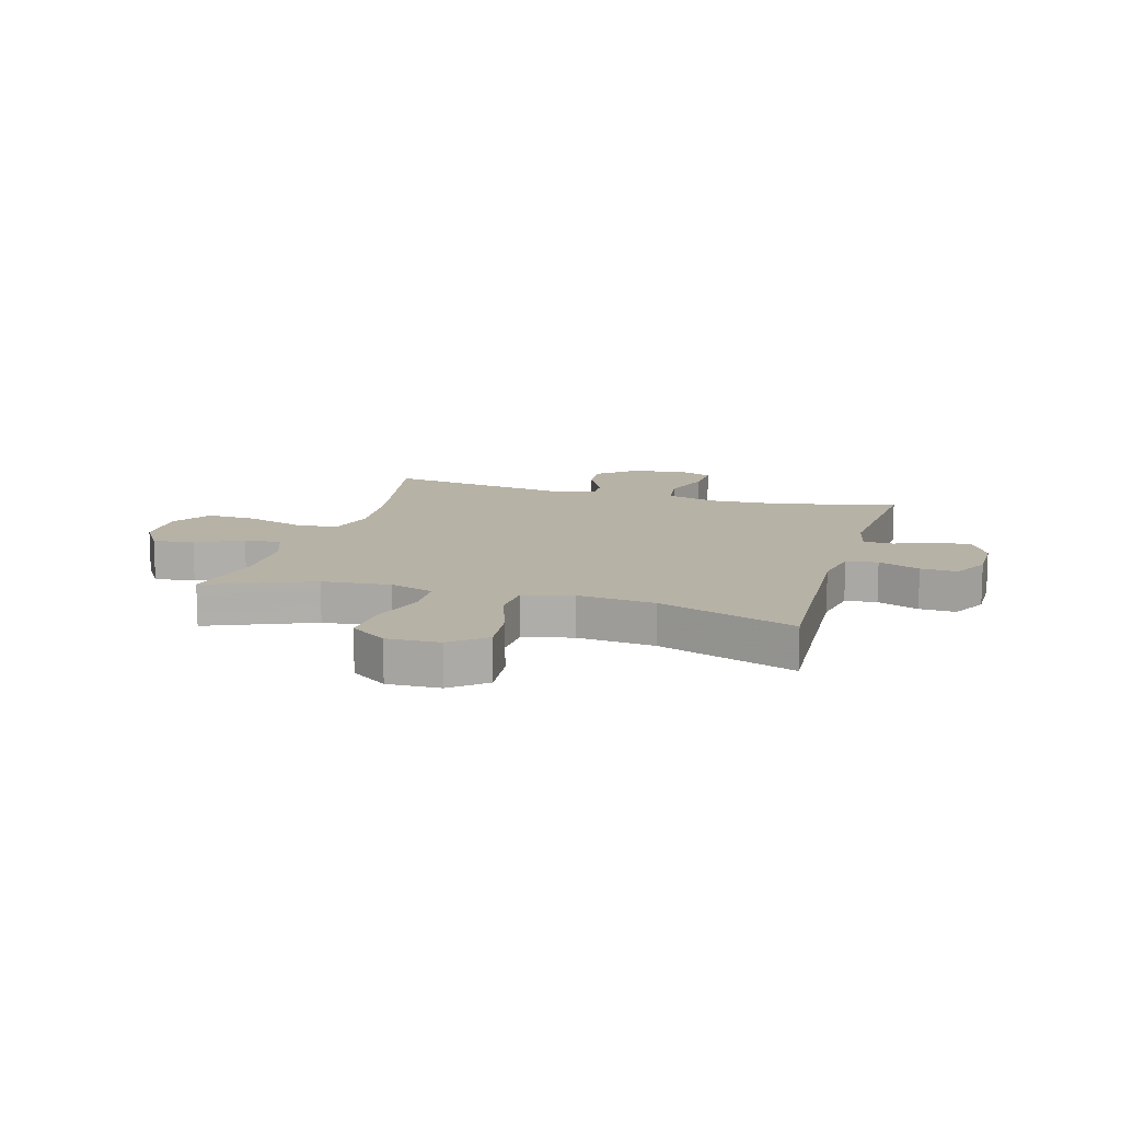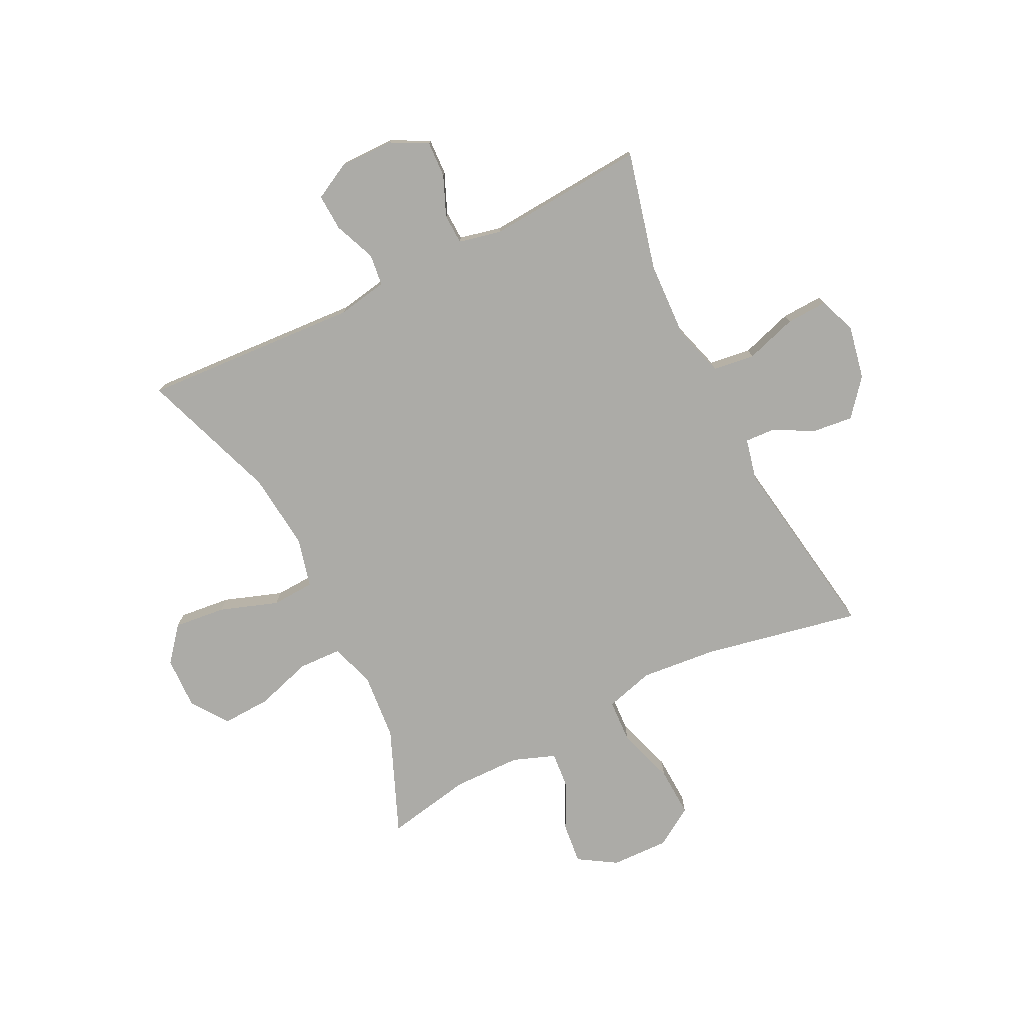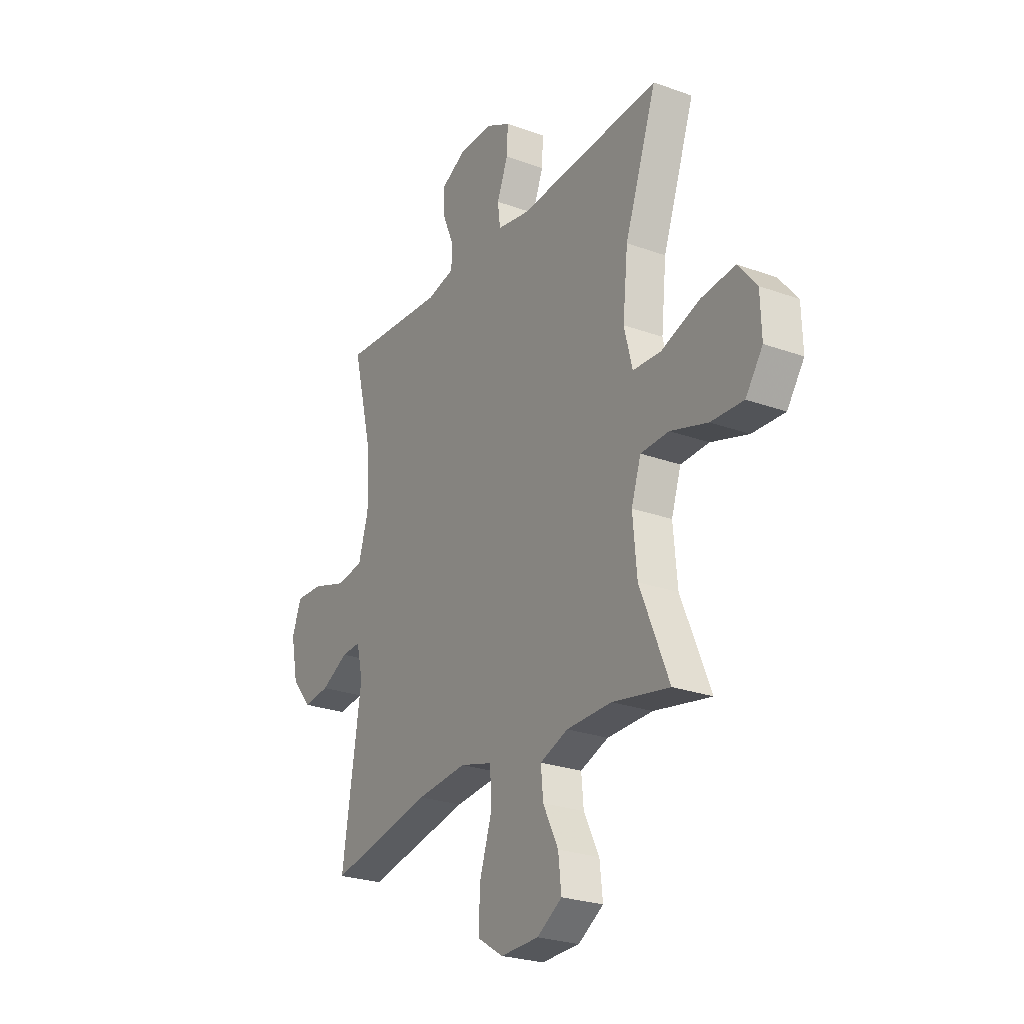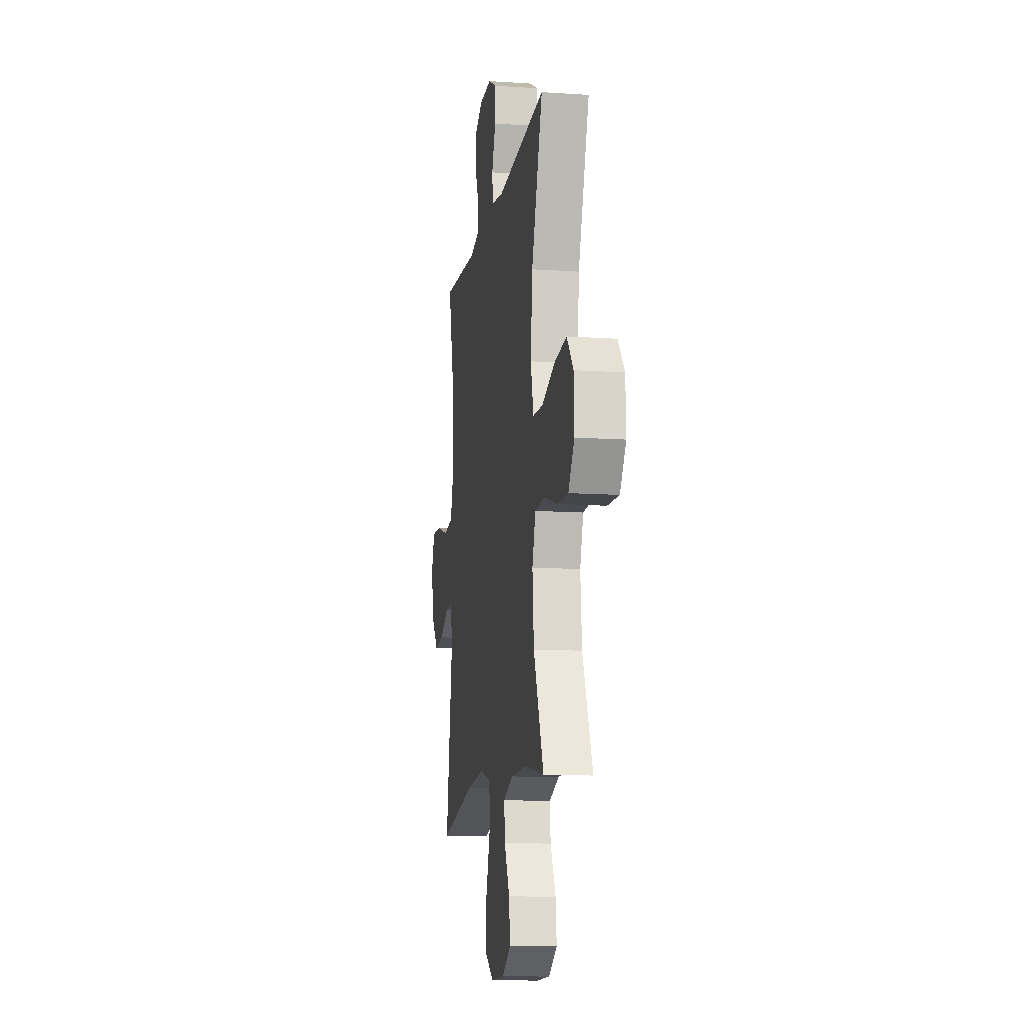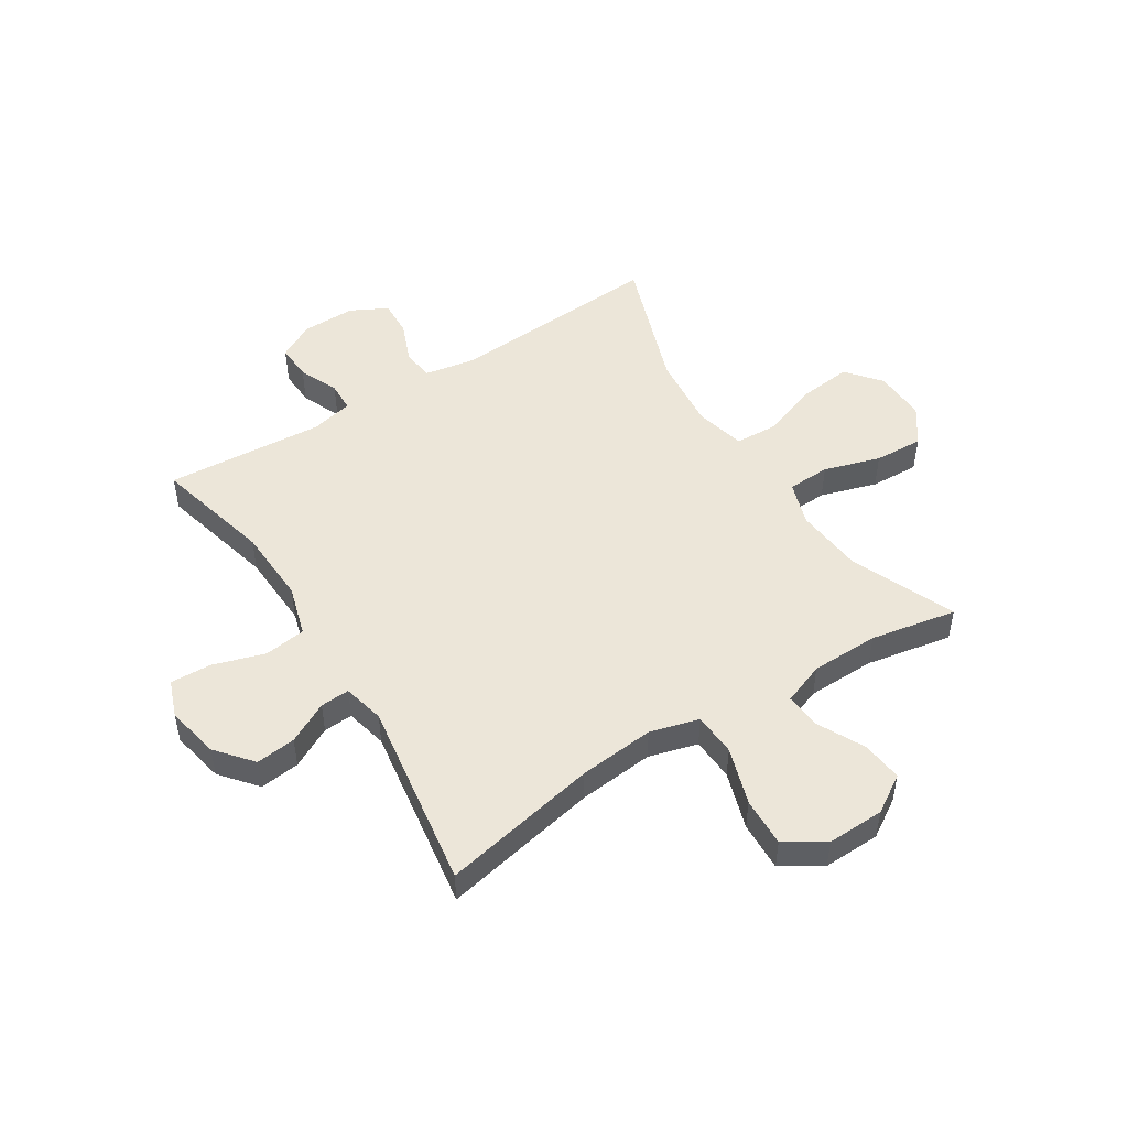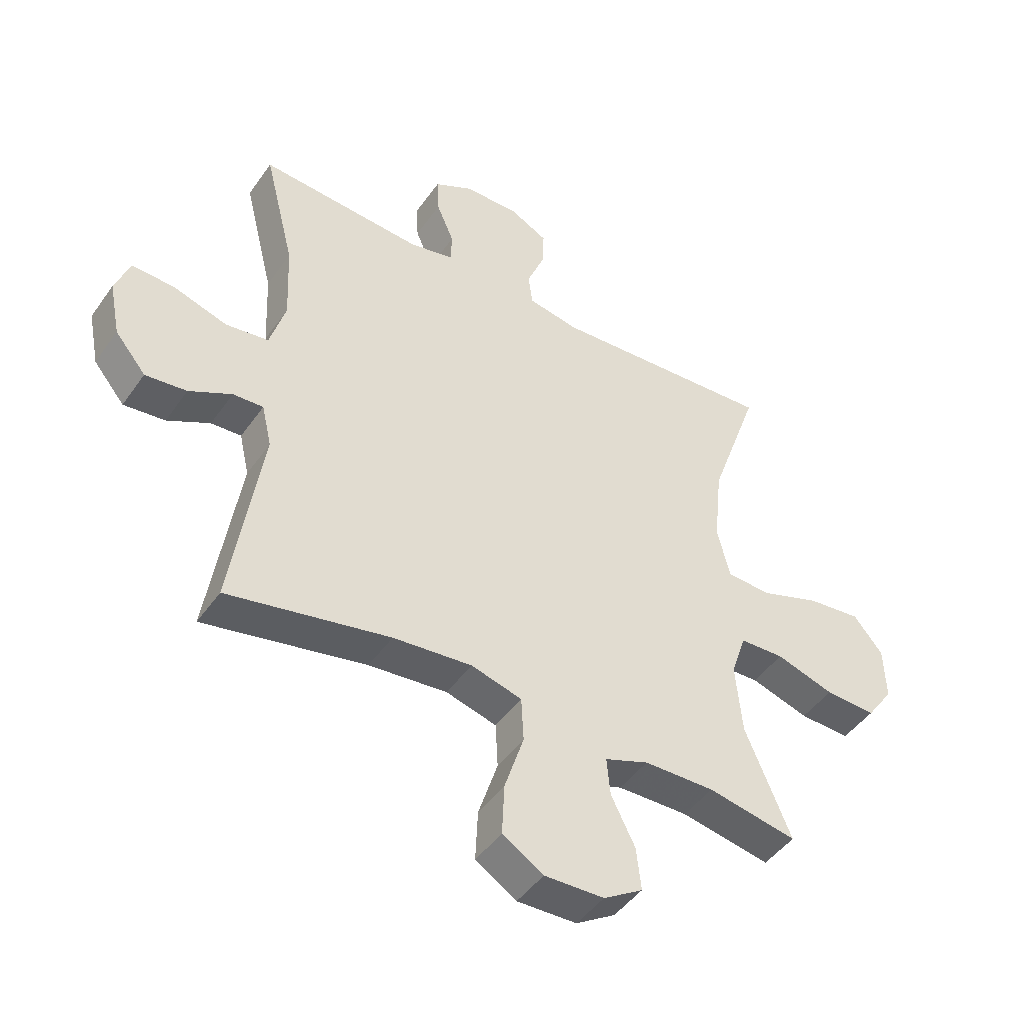
<metadata>
{"format":"obj","ext":"obj","renderer":"f3d","projection":"perspective","resolution":1024,"background":"white","views":[{"elev":12.5,"azim":-73.7,"up":"+Y"},{"elev":-76.3,"azim":26.5,"up":"+Y"},{"elev":-25.5,"azim":-120.3,"up":"+Z"},{"elev":-12.2,"azim":-99.1,"up":"+Z"},{"elev":49.5,"azim":147.6,"up":"+Y"},{"elev":-46.0,"azim":147.0,"up":"+Z"}]}
</metadata>
<code>
v 0.5 0.07 0.5
v 0.448 0.07 0.291
v 0.442 0.07 0.155
v 0.469 0.07 0.064
v 0.543 0.07 0.054
v 0.635 0.07 0.083
v 0.708 0.07 0.086
v 0.733 0.07 0.02
v 0.714 0.07 -0.075
v 0.661 0.07 -0.139
v 0.59 0.07 -0.131
v 0.517 0.07 -0.093
v 0.465 0.07 -0.09
v 0.448 0.07 -0.164
v 0.5 0.07 -0.5
v 0.222 0.07 -0.444
v 0.087 0.07 -0.431
v 0 0.07 -0.455
v -0.004 0.07 -0.532
v 0.029 0.07 -0.634
v 0.033 0.07 -0.722
v -0.037 0.07 -0.766
v -0.139 0.07 -0.763
v -0.206 0.07 -0.721
v -0.198 0.07 -0.648
v -0.157 0.07 -0.566
v -0.151 0.07 -0.501
v -0.226 0.07 -0.473
v -0.347 0.07 -0.471
v -0.5 0.07 -0.5
v -0.422 0.07 -0.313
v -0.411 0.07 -0.192
v -0.437 0.07 -0.114
v -0.513 0.07 -0.111
v -0.613 0.07 -0.142
v -0.7 0.07 -0.146
v -0.746 0.07 -0.081
v -0.743 0.07 0.012
v -0.693 0.07 0.073
v -0.601 0.07 0.063
v -0.498 0.07 0.027
v -0.422 0.07 0.031
v -0.4 0.07 0.119
v -0.414 0.07 0.256
v -0.5 0.07 0.5
v -0.114 0.07 0.476
v -0.026 0.07 0.492
v -0.019 0.07 0.548
v -0.049 0.07 0.622
v -0.052 0.07 0.687
v 0.013 0.07 0.721
v 0.108 0.07 0.72
v 0.174 0.07 0.685
v 0.171 0.07 0.621
v 0.141 0.07 0.55
v 0.143 0.07 0.497
v 0.218 0.07 0.48
v 0.5 0 0.5
v 0.448 0 0.291
v 0.442 0 0.155
v 0.469 0 0.064
v 0.543 0 0.054
v 0.635 0 0.083
v 0.708 0 0.086
v 0.733 0 0.02
v 0.714 0 -0.075
v 0.661 0 -0.139
v 0.59 0 -0.131
v 0.517 0 -0.093
v 0.465 0 -0.09
v 0.448 0 -0.164
v 0.5 0 -0.5
v 0.222 0 -0.444
v 0.087 0 -0.431
v 0 0 -0.455
v -0.004 0 -0.532
v 0.029 0 -0.634
v 0.033 0 -0.722
v -0.037 0 -0.766
v -0.139 0 -0.763
v -0.206 0 -0.721
v -0.198 0 -0.648
v -0.157 0 -0.566
v -0.151 0 -0.501
v -0.226 0 -0.473
v -0.347 0 -0.471
v -0.5 0 -0.5
v -0.422 0 -0.313
v -0.411 0 -0.192
v -0.437 0 -0.114
v -0.513 0 -0.111
v -0.613 0 -0.142
v -0.7 0 -0.146
v -0.746 0 -0.081
v -0.743 0 0.012
v -0.693 0 0.073
v -0.601 0 0.063
v -0.498 0 0.027
v -0.422 0 0.031
v -0.4 0 0.119
v -0.414 0 0.256
v -0.5 0 0.5
v -0.114 0 0.476
v -0.026 0 0.492
v -0.019 0 0.548
v -0.049 0 0.622
v -0.052 0 0.687
v 0.013 0 0.721
v 0.108 0 0.72
v 0.174 0 0.685
v 0.171 0 0.621
v 0.141 0 0.55
v 0.143 0 0.497
v 0.218 0 0.48
f 53 54 55
f 52 53 55
f 51 52 55
f 50 51 55
f 49 50 55
f 48 49 55
f 47 48 55 56
f 46 47 56 57
f 44 45 46
f 43 44 46 57
f 39 40 41
f 38 39 41
f 37 38 41
f 36 37 41
f 35 36 41
f 34 35 41
f 33 34 41 42
f 57 1 2
f 43 57 2
f 42 43 2
f 33 42 2
f 32 33 2
f 24 25 26
f 23 24 26
f 22 23 26
f 21 22 26
f 20 21 26
f 19 20 26
f 18 19 26 27
f 14 15 16
f 13 14 16 17
f 10 11 12
f 9 10 12
f 8 9 12
f 7 8 12
f 6 7 12
f 5 6 12
f 4 5 12 13
f 13 17 18
f 4 13 18
f 3 4 18
f 18 27 28
f 3 18 28
f 2 3 28
f 32 2 28
f 31 32 28
f 29 30 31
f 28 29 31
f 112 111 110
f 112 110 109
f 112 109 108
f 112 108 107
f 112 107 106
f 112 106 105
f 113 112 105 104
f 114 113 104 103
f 103 102 101
f 114 103 101 100
f 98 97 96
f 98 96 95
f 98 95 94
f 98 94 93
f 98 93 92
f 98 92 91
f 99 98 91 90
f 59 58 114
f 59 114 100
f 59 100 99
f 59 99 90
f 59 90 89
f 83 82 81
f 83 81 80
f 83 80 79
f 83 79 78
f 83 78 77
f 83 77 76
f 84 83 76 75
f 73 72 71
f 74 73 71 70
f 69 68 67
f 69 67 66
f 69 66 65
f 69 65 64
f 69 64 63
f 69 63 62
f 70 69 62 61
f 75 74 70
f 75 70 61
f 75 61 60
f 85 84 75
f 85 75 60
f 85 60 59
f 85 59 89
f 85 89 88
f 88 87 86
f 88 86 85
f 1 58 59 2
f 2 59 60 3
f 3 60 61 4
f 4 61 62 5
f 5 62 63 6
f 6 63 64 7
f 7 64 65 8
f 8 65 66 9
f 9 66 67 10
f 10 67 68 11
f 11 68 69 12
f 12 69 70 13
f 13 70 71 14
f 14 71 72 15
f 15 72 73 16
f 16 73 74 17
f 17 74 75 18
f 18 75 76 19
f 19 76 77 20
f 20 77 78 21
f 21 78 79 22
f 22 79 80 23
f 23 80 81 24
f 24 81 82 25
f 25 82 83 26
f 26 83 84 27
f 27 84 85 28
f 28 85 86 29
f 29 86 87 30
f 30 87 88 31
f 31 88 89 32
f 32 89 90 33
f 33 90 91 34
f 34 91 92 35
f 35 92 93 36
f 36 93 94 37
f 37 94 95 38
f 38 95 96 39
f 39 96 97 40
f 40 97 98 41
f 41 98 99 42
f 42 99 100 43
f 43 100 101 44
f 44 101 102 45
f 45 102 103 46
f 46 103 104 47
f 47 104 105 48
f 48 105 106 49
f 49 106 107 50
f 50 107 108 51
f 51 108 109 52
f 52 109 110 53
f 53 110 111 54
f 54 111 112 55
f 55 112 113 56
f 56 113 114 57
f 57 114 58 1

</code>
